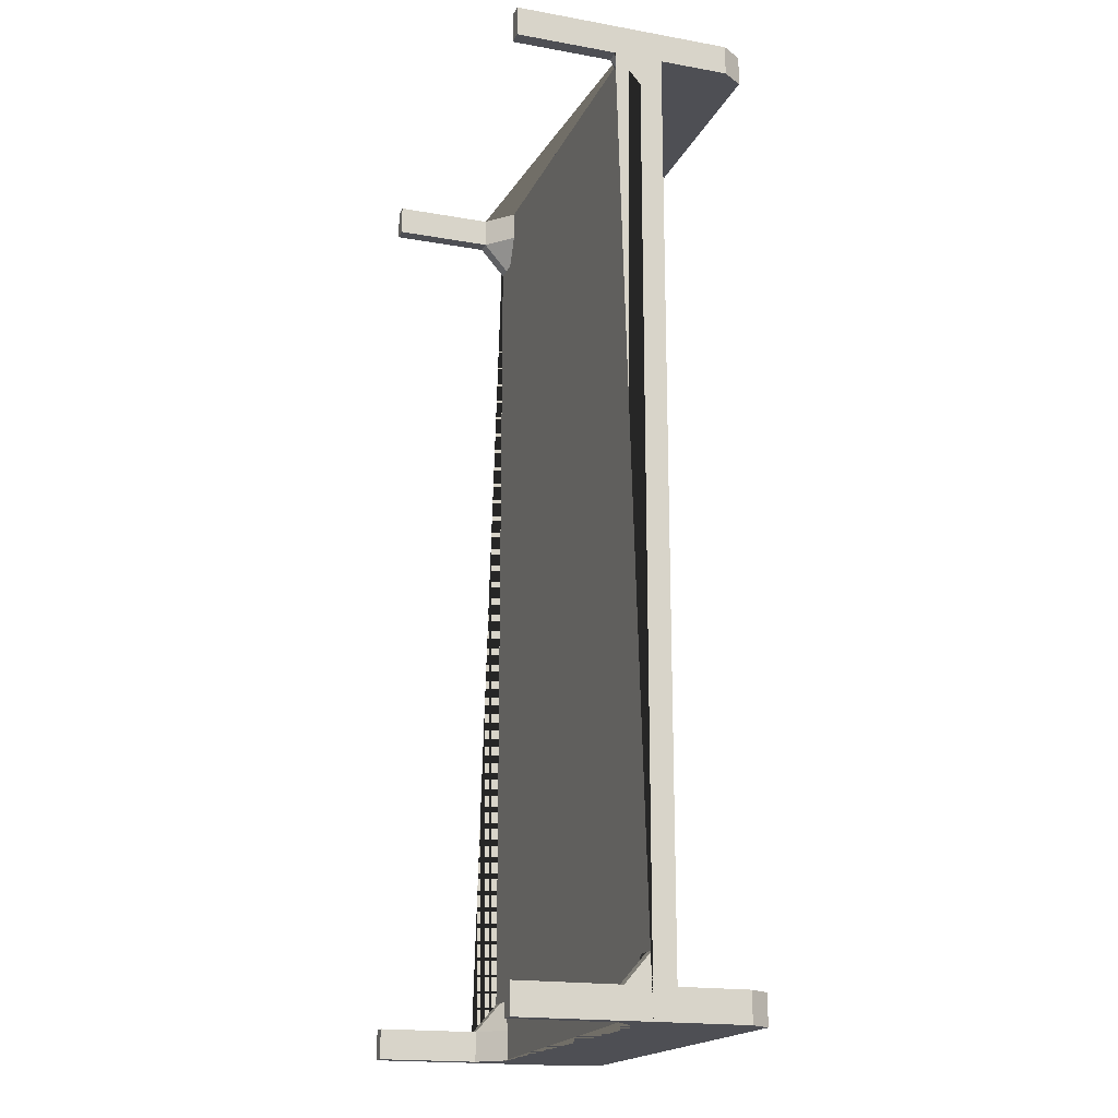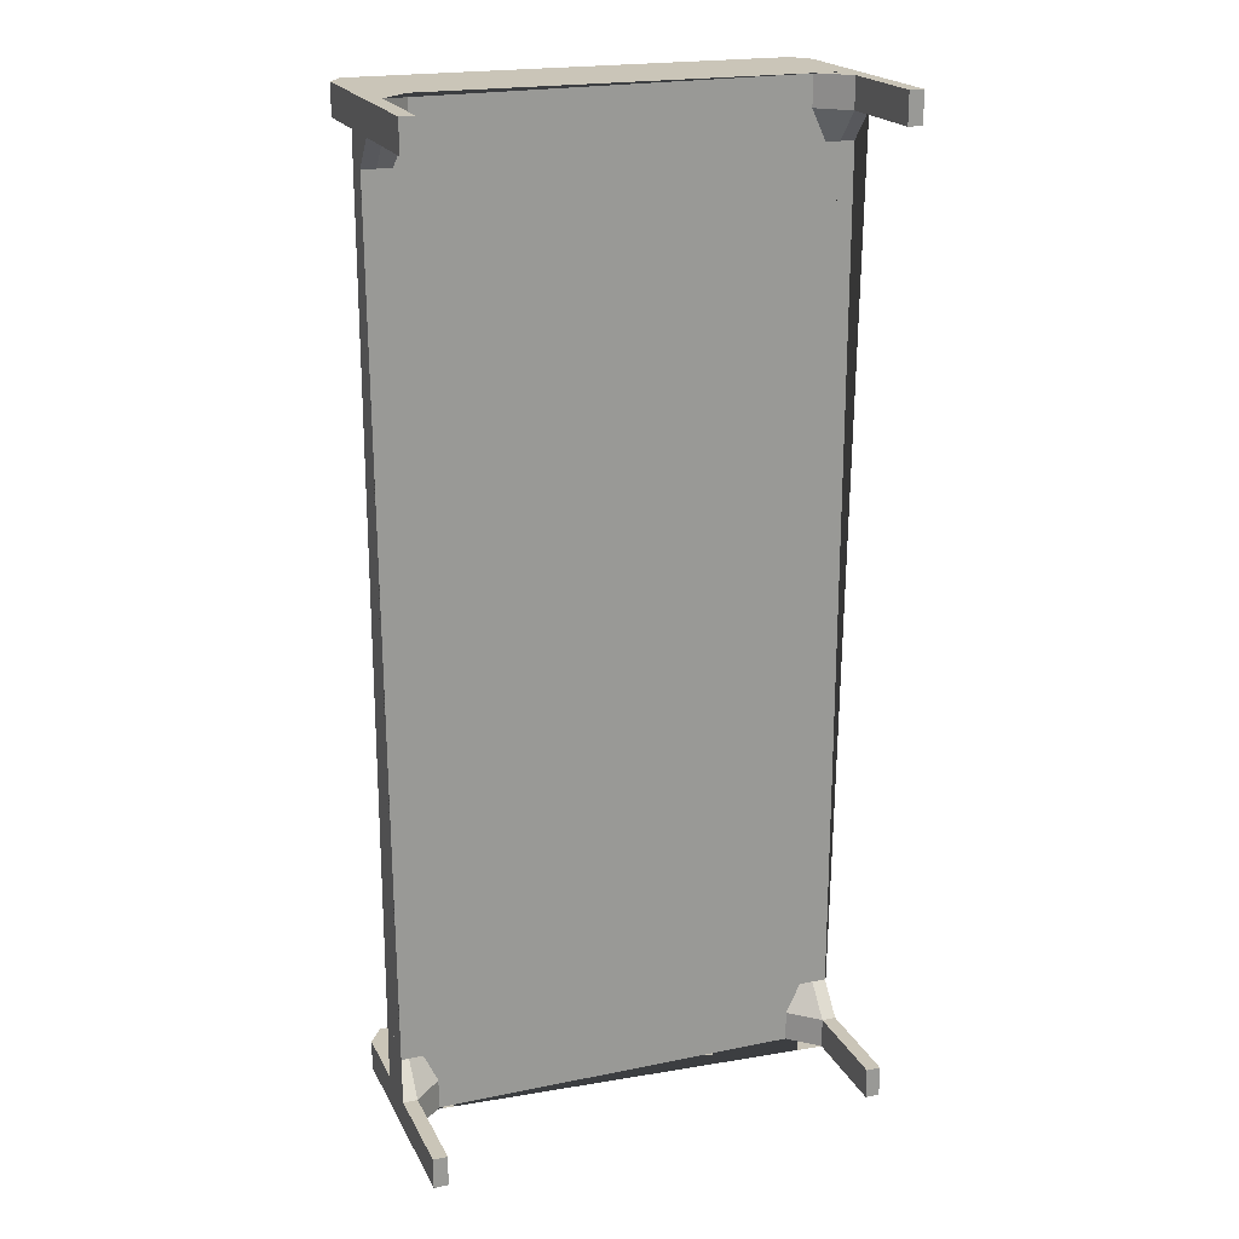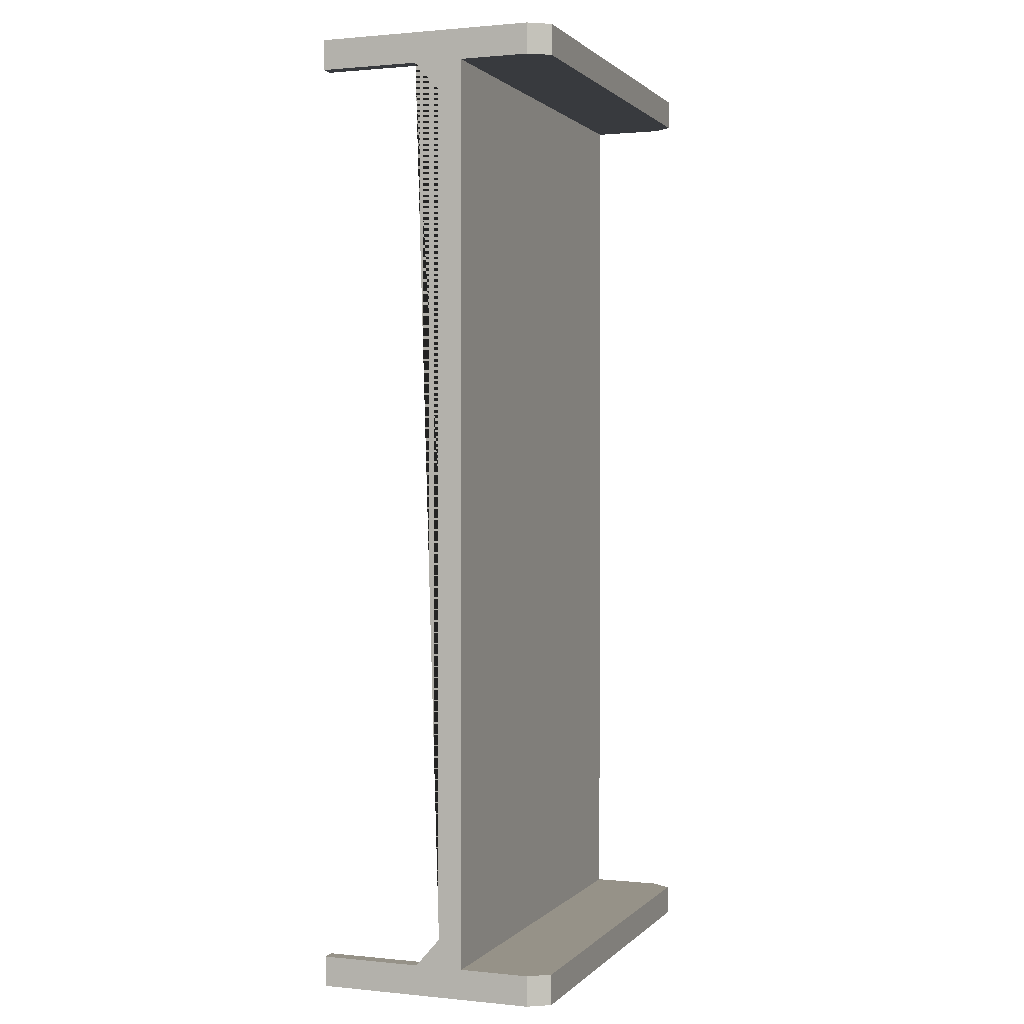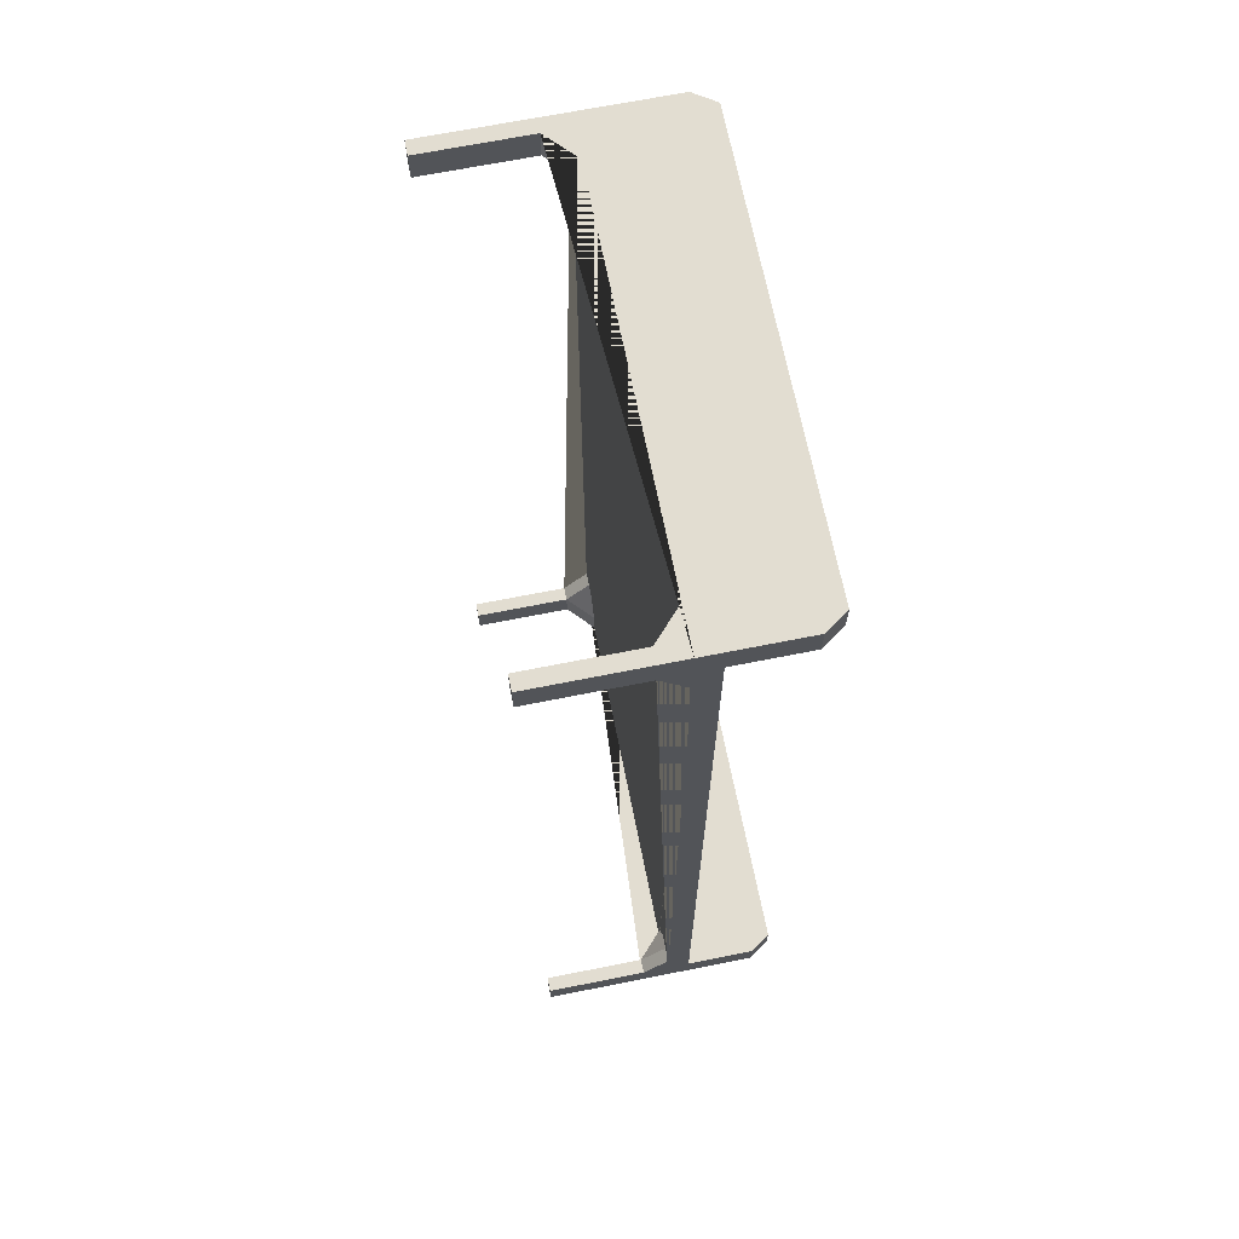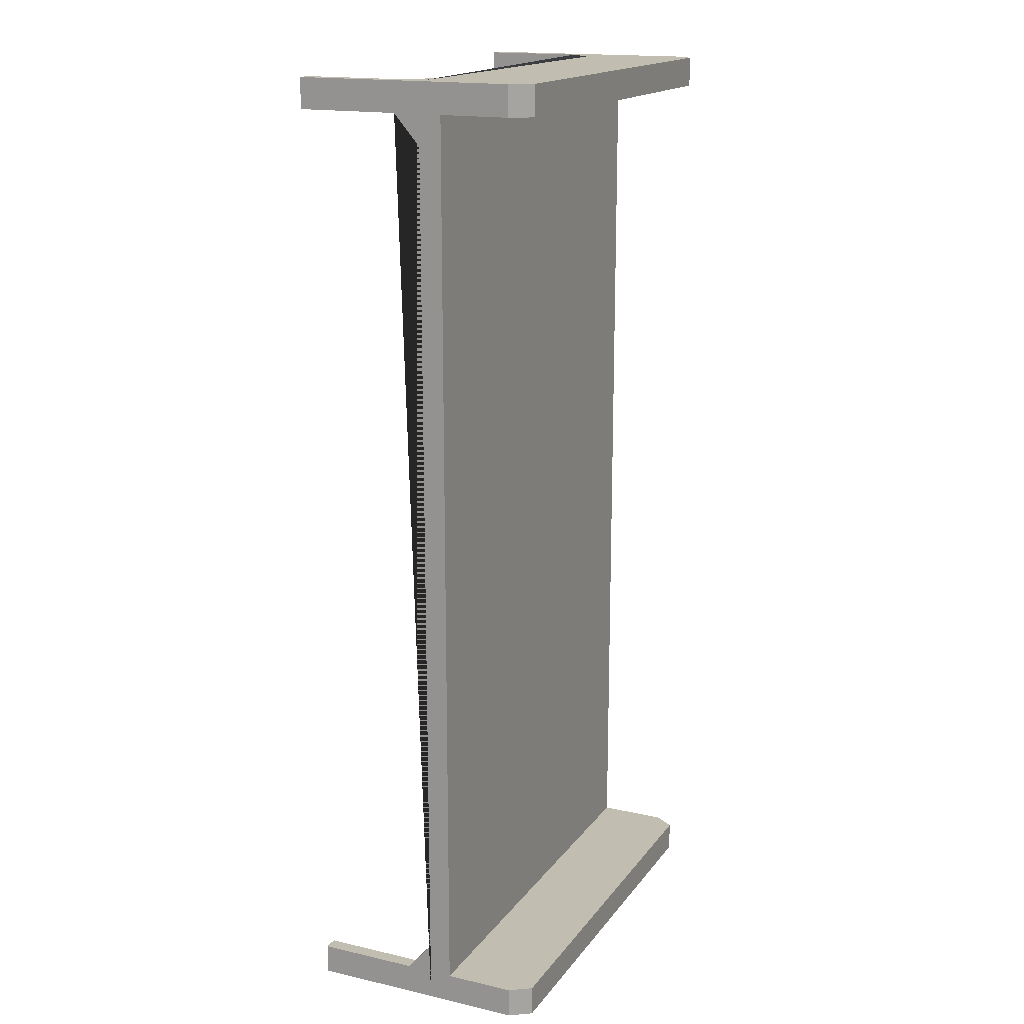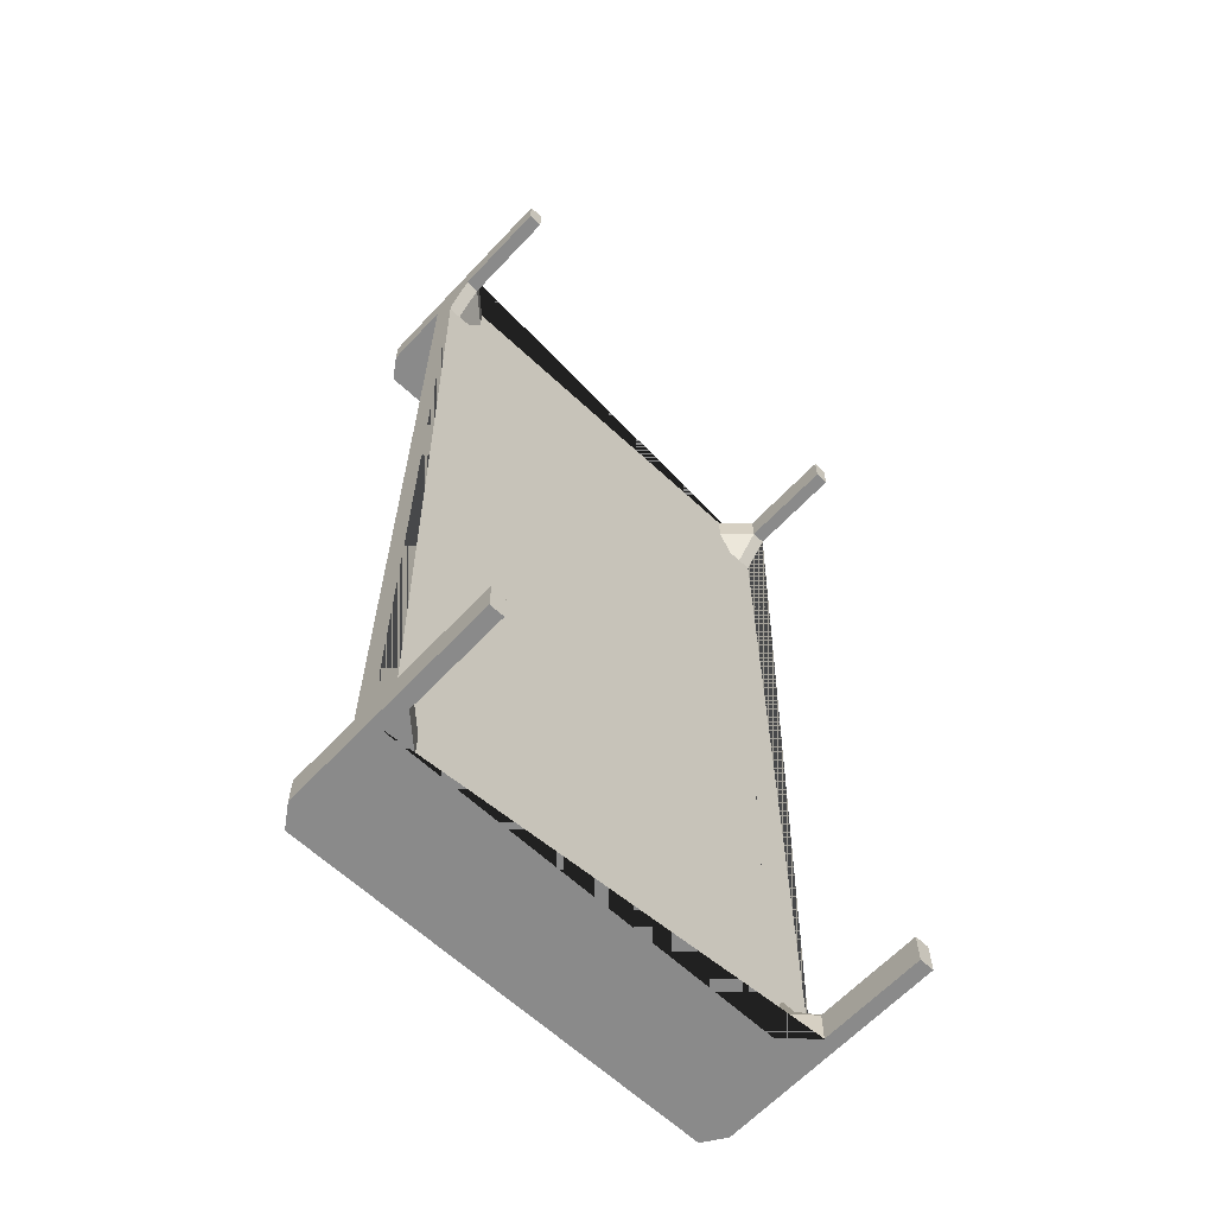
<metadata>
{"format":"obj","ext":"obj","renderer":"f3d","projection":"perspective","resolution":1024,"background":"white","views":[{"elev":-18.3,"azim":71.1,"up":"+Z"},{"elev":20.5,"azim":-20.4,"up":"+Z"},{"elev":1.2,"azim":110.4,"up":"+Z"},{"elev":68.4,"azim":78.7,"up":"+Z"},{"elev":16.9,"azim":114.6,"up":"+Z"},{"elev":-63.6,"azim":-43.2,"up":"+Z"}]}
</metadata>
<code>
o Cube_Cube.001
v -0.5 0.2827 1.07
v -0.5 0.3327 1.07
v -0.5 0.2827 -1.07
v -0.5 0.3327 -1.07
v 0.5 0.2827 1.07
v 0.5 0.3327 1.07
v 0.5 0.2827 -1.07
v 0.5 0.3327 -1.07
v -0.5 0.2827 0.9363
v -0.4062 0.2827 -1.07
v 0.5 0.2827 0.9363
v 0.4062 0.2827 1.07
v 0.5 0.2827 -0.9363
v -0.5 0.2827 -0.9363
v 0.4062 0.2827 -1.07
v -0.4062 0.2827 1.07
v 0.4375 0.2827 -0.9363
v -0.4375 0.2827 -0.9363
v -0.4375 0.2827 0.9363
v 0.4375 0.2827 0.9363
v -0.5 0.2246 1.003
v -0.4688 0.2246 -1.07
v 0.5 0.2246 -1.003
v 0.4688 0.2246 1.07
v -0.5 0.2246 -1.003
v 0.4688 0.2246 -1.07
v 0.5 0.2246 1.003
v -0.4688 0.2246 1.07
v 0.4062 0.2827 -1.003
v 0.4688 0.2827 -0.9363
v -0.4062 0.2827 -1.003
v -0.4688 0.2827 -0.9363
v -0.4062 0.2827 1.003
v -0.4688 0.2827 0.9363
v -0.4062 0.2827 0.9363
v 0.4062 0.2827 1.003
v 0.4062 0.2827 0.9363
v 0.4688 0.2827 0.9363
v -0.4688 0.2246 1.003
v -0.4688 0.2246 -1.003
v 0.4688 0.2246 -1.003
v 0.4688 0.2246 1.003
v -0.5 0 1.07
v -0.5 0 -1.07
v 0.5 0 1.07
v 0.5 0 -1.07
v -0.5 0 1.003
v -0.4688 0 -1.07
v 0.5 0 -1.003
v 0.4688 0 1.07
v -0.5 0 -1.003
v 0.4688 0 -1.07
v 0.5 0 1.003
v -0.4688 0 1.07
v -0.4688 0 1.003
v -0.4688 0 -1.003
v 0.4688 0 -1.003
v 0.4688 0 1.003
v 0.4688 0.3327 -1.07
v 0.4688 0.3327 1.07
v -0.5 0.3327 -0.9363
v 0.5 0.3327 0.9363
v -0.5 0.3327 0.9363
v 0.5 0.3327 -0.9363
v -0.5 0.3327 -1.003
v 0.5 0.3327 1.003
v -0.4688 0.3327 1.07
v 0.4688 0.3327 1.003
v -0.5 0.3327 1.003
v -0.4688 0.3327 -1.07
v 0.5 0.3327 -1.003
v 0.4688 0.3327 -1.003
v -0.4688 0.3327 -1.003
v -0.4688 0.3327 1.003
v -0.5 0.4866 1.07
v -0.5 0.4866 -1.07
v 0.5 0.4866 1.07
v 0.5 0.4866 -1.07
v 0.4688 0.5327 -1.07
v 0.4688 0.5327 1.07
v -0.5 0.4866 -1.003
v 0.5 0.4866 1.003
v -0.4688 0.5327 1.07
v 0.4688 0.5327 1.003
v -0.5 0.4866 1.003
v -0.4688 0.5327 -1.07
v 0.5 0.4866 -1.003
v 0.4688 0.5327 -1.003
v -0.4688 0.5327 -1.003
v -0.4688 0.5327 1.003
f 39 28 54 55
f 38 20 37 36 12 16 33 35 19 34 9 14 32 18 31 10 15 29 17 30 13 11
f 41 23 13 30
f 40 31 18 32
f 39 33 16 28
f 37 20 36
f 22 40 56 48
f 9 34 39 21
f 34 19 33 39
f 25 40 32 14
f 42 27 53 58
f 22 10 31 40
f 29 41 30 17
f 15 26 41 29
f 5 24 50 45
f 19 35 33
f 36 42 24 12
f 20 38 42 36
f 38 11 27 42
f 58 53 45 50
f 47 55 54 43
f 44 48 56 51
f 52 46 49 57
f 23 41 57 49
f 40 25 51 56
f 3 22 48 44
f 25 3 44 51
f 21 39 55 47
f 26 7 46 52
f 27 5 45 53
f 7 23 49 46
f 24 42 58 50
f 1 21 47 43
f 28 1 43 54
f 41 26 52 57
f 71 8 78 87
f 70 4 76 86
f 69 2 75 85
f 73 65 61
f 66 68 84 82
f 2 67 83 75
f 62 68 66
f 6 66 82 77
f 71 72 64
f 8 59 79 78
f 4 65 81 76
f 63 69 74
f 90 85 75 83
f 82 84 80 77
f 78 79 88 87
f 79 86 89 88
f 86 76 81 89
f 63 74 68 62 64 72 73 61
f 84 90 83 80
f 60 6 77 80
f 73 72 88 89
f 65 73 89 81
f 67 60 80 83
f 68 74 90 84
f 74 69 85 90
f 59 70 86 79
f 72 71 87 88
f 5 6 60 67 2 1 28 16 12 24
f 1 2 69 63 61 65 4 3 25 14 9 21
f 3 4 70 59 8 7 26 15 10 22
f 7 8 71 64 62 66 6 5 27 11 13 23

</code>
